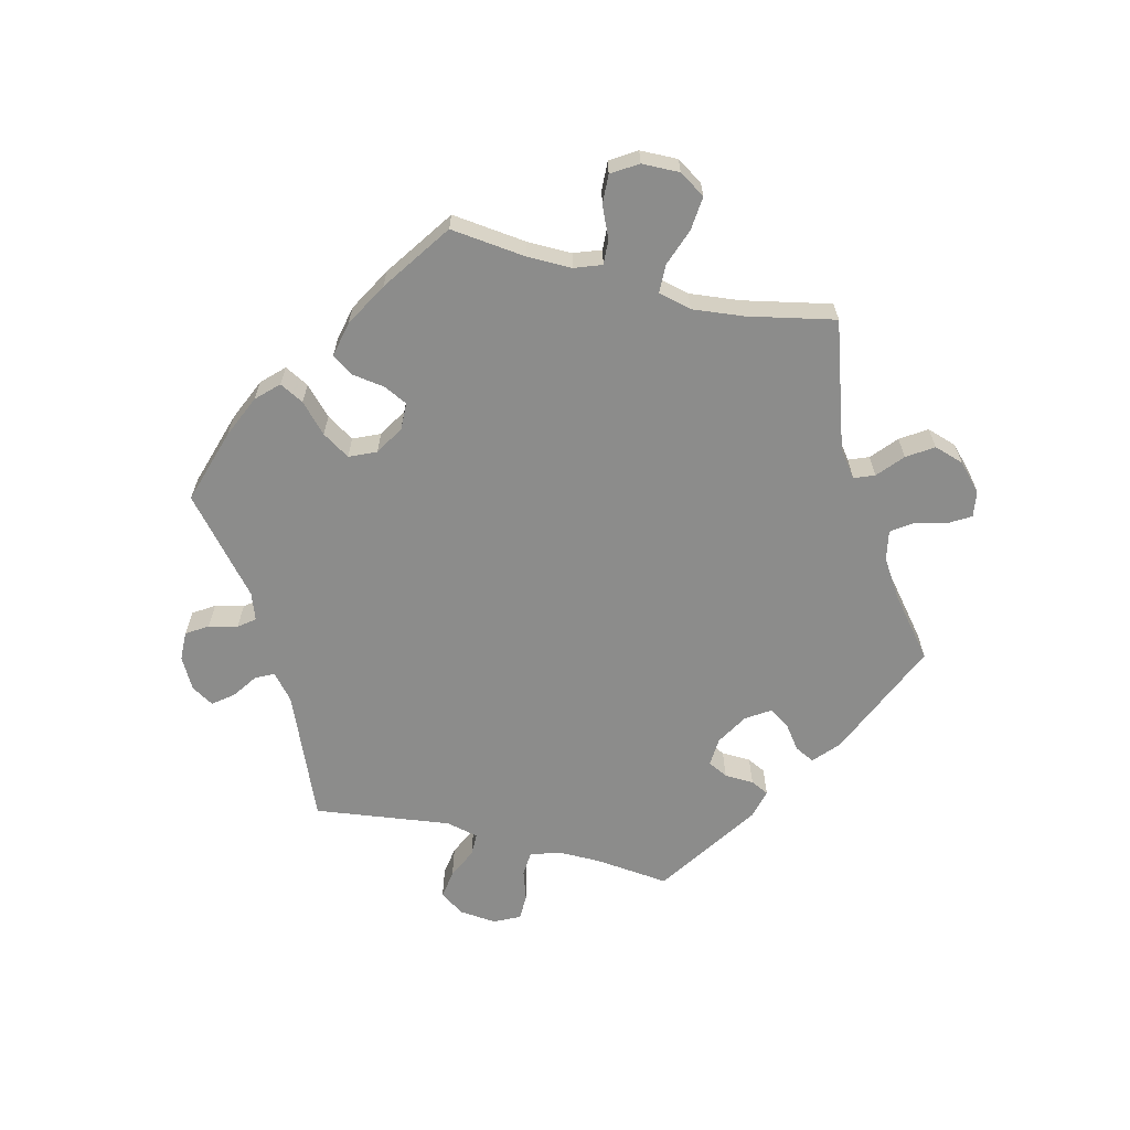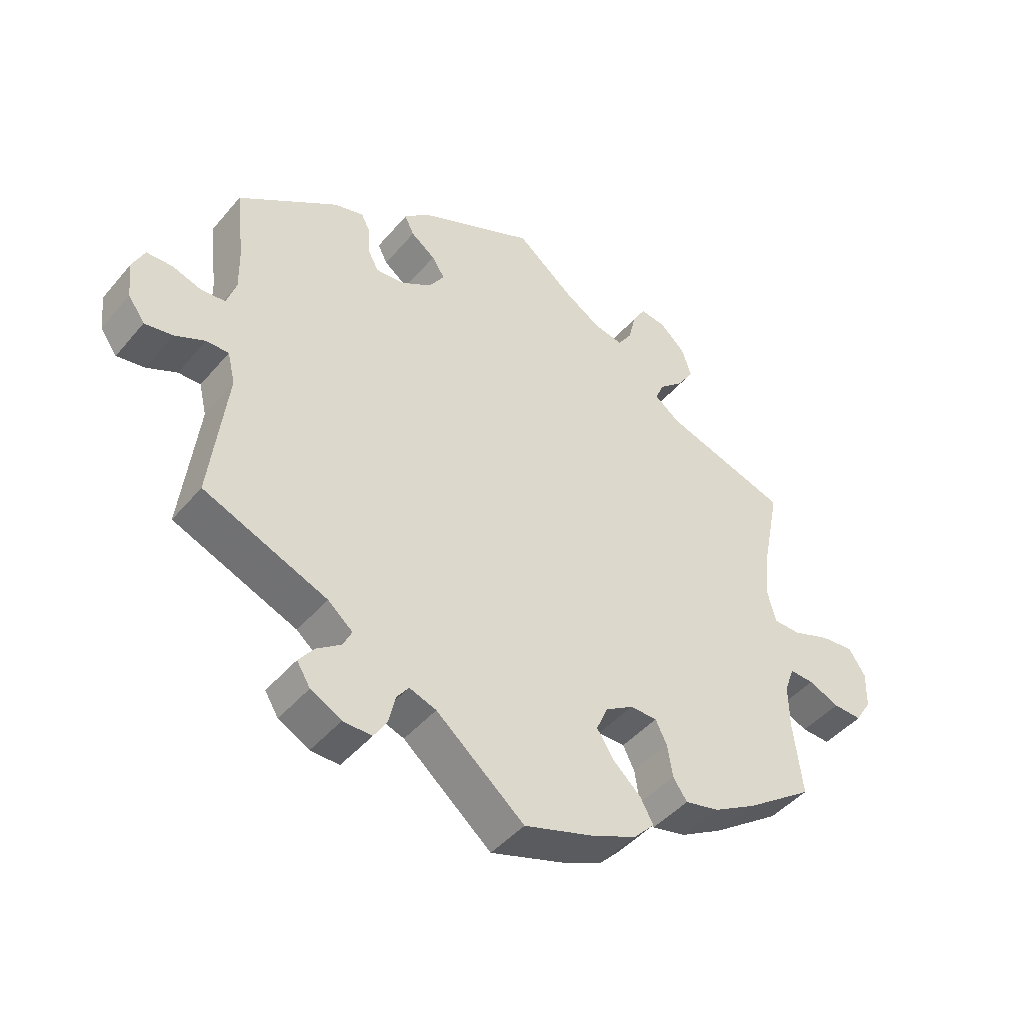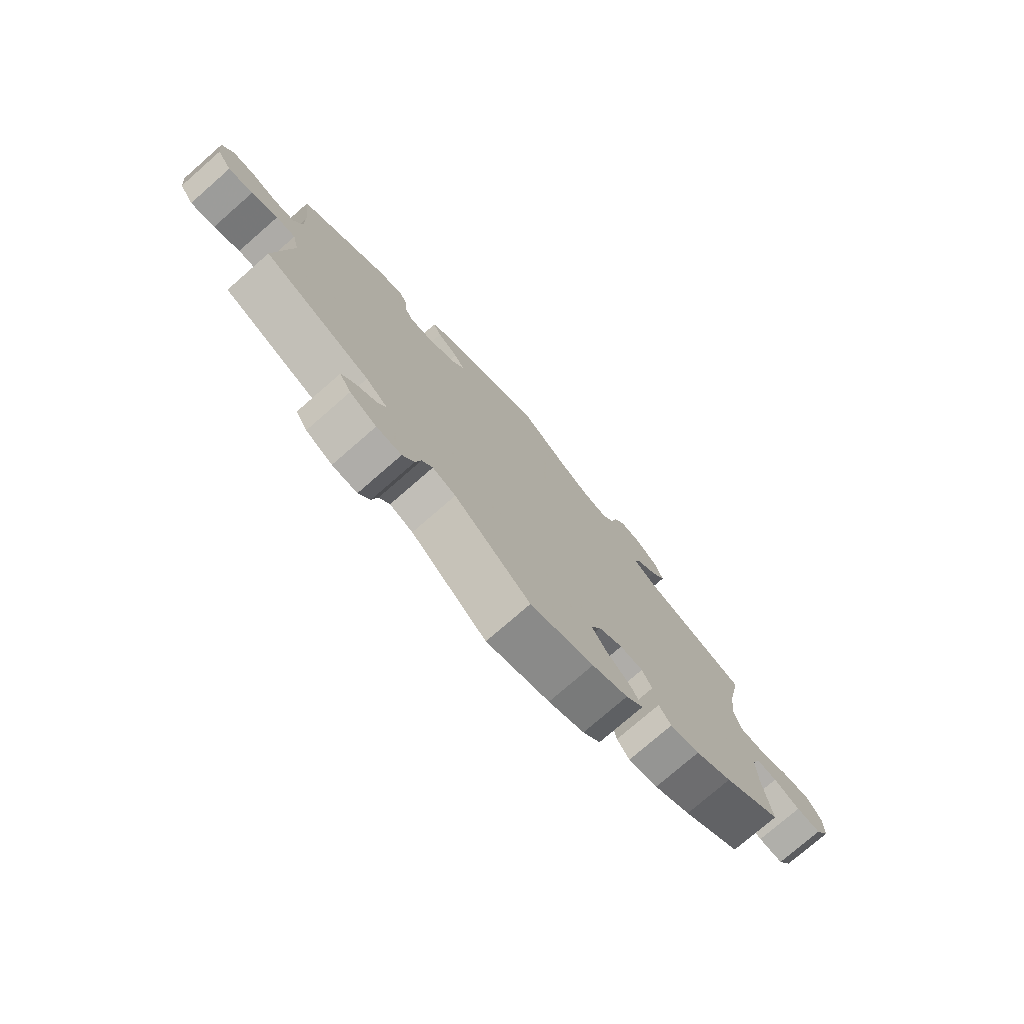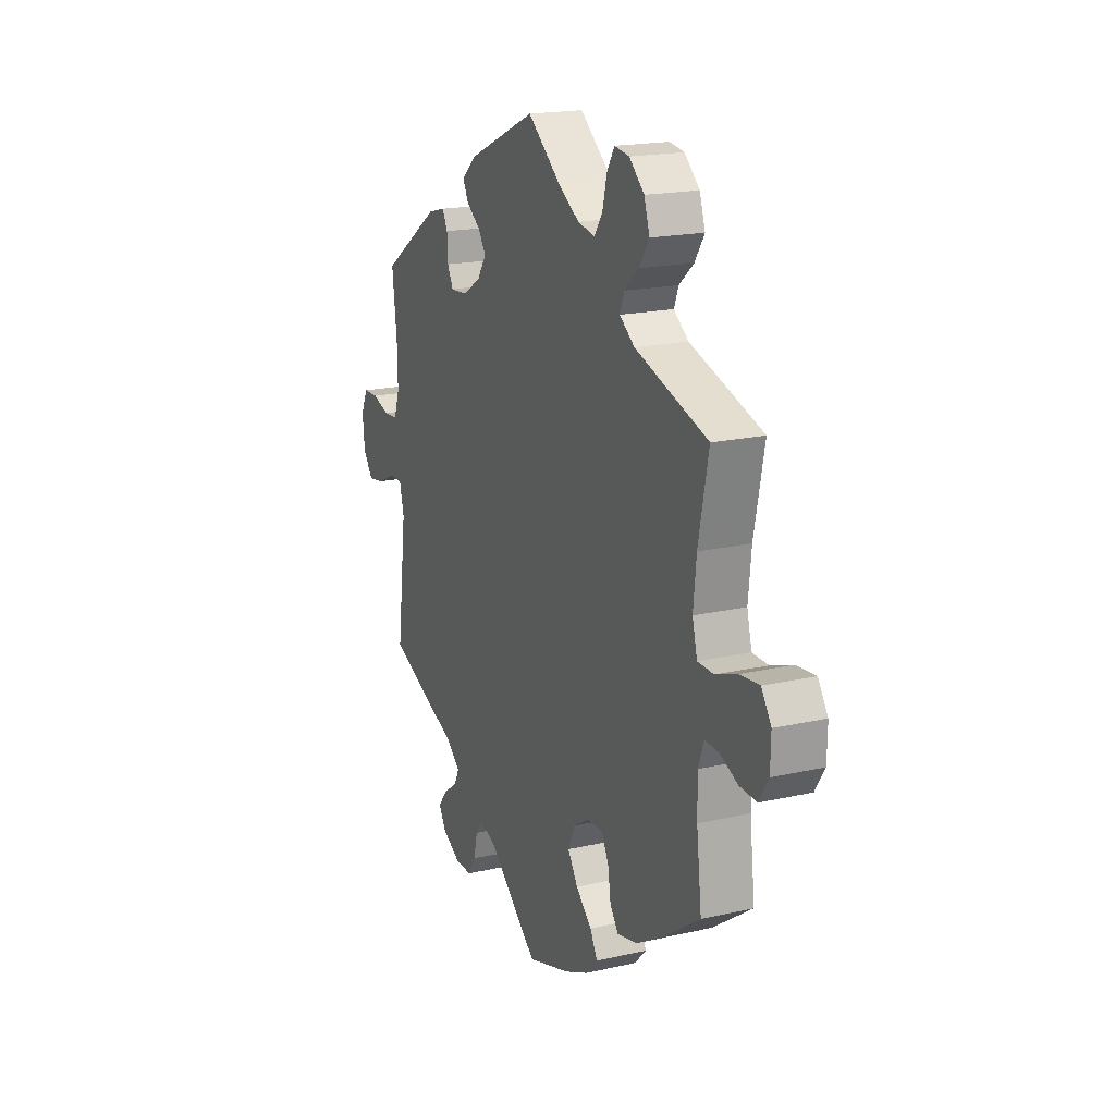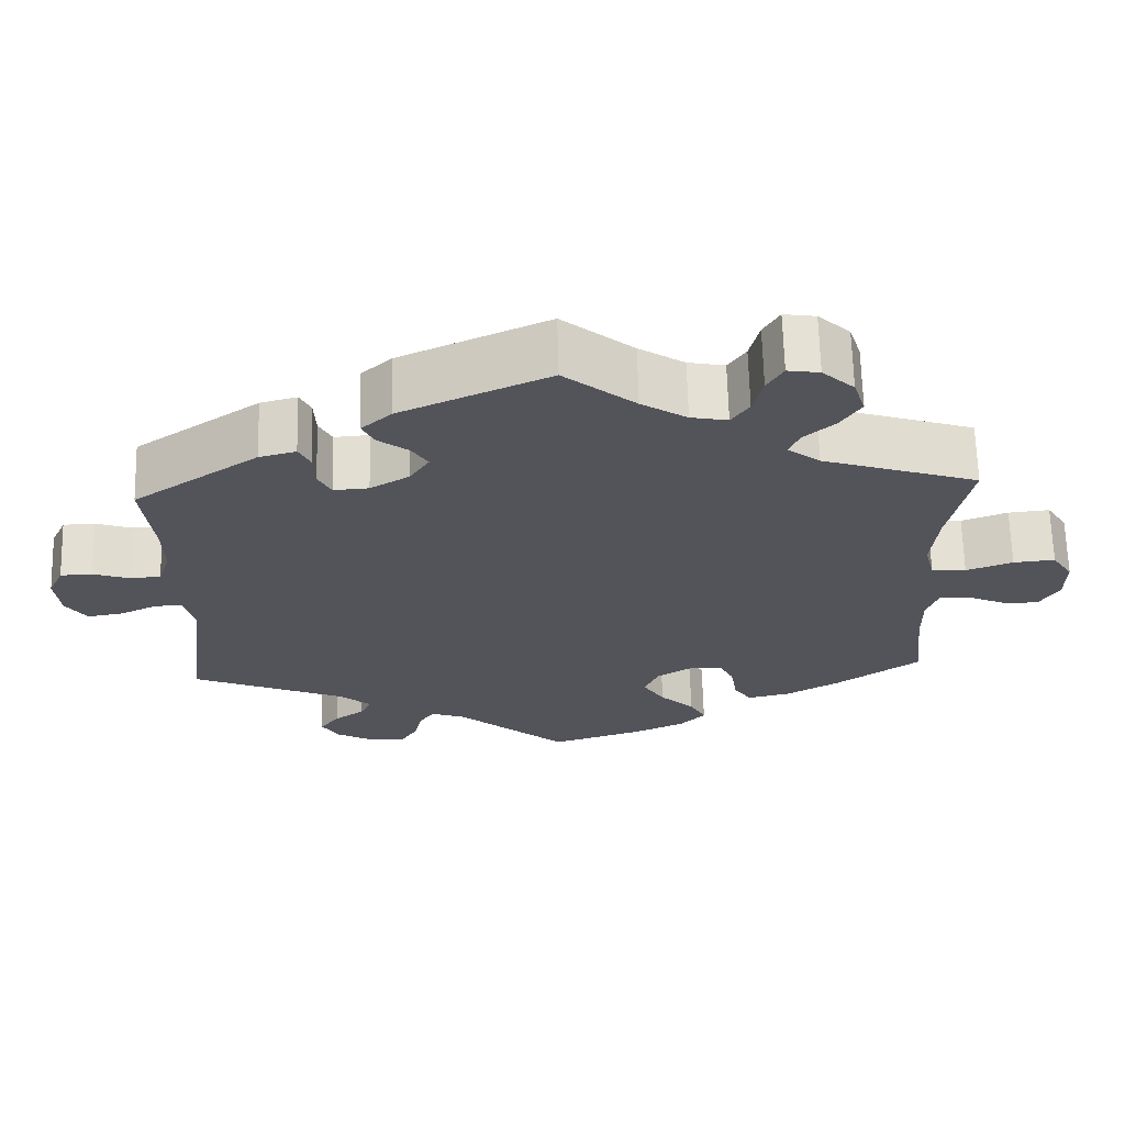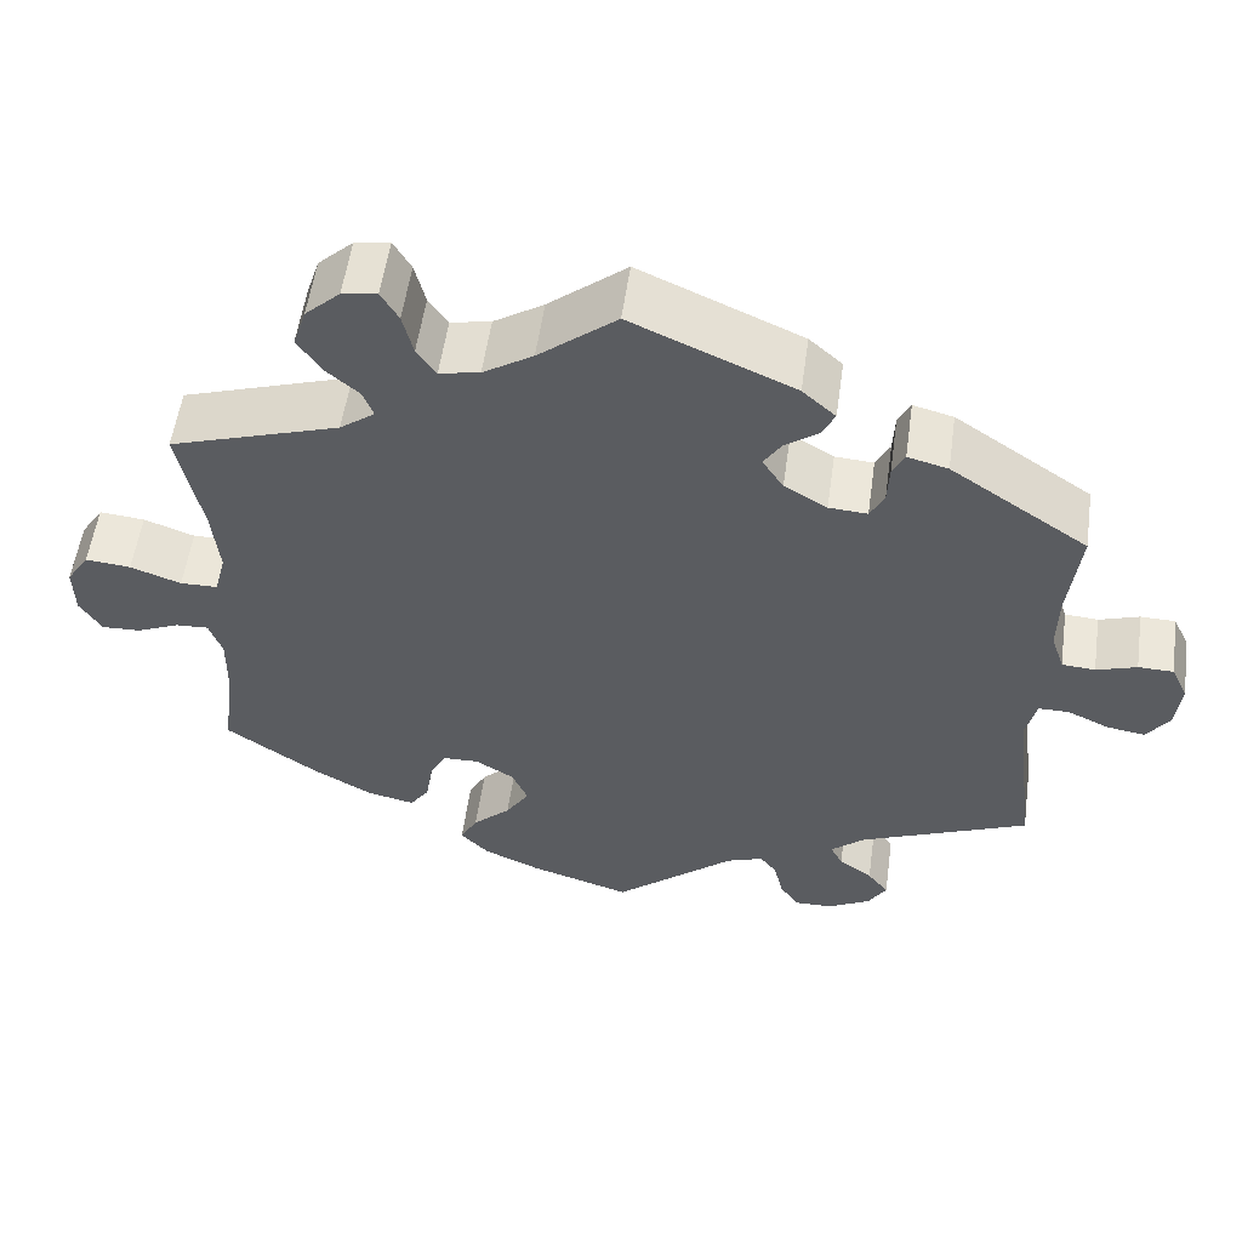
<metadata>
{"format":"obj","ext":"obj","renderer":"f3d","projection":"perspective","resolution":1024,"background":"white","views":[{"elev":-64.1,"azim":-103.6,"up":"+Y"},{"elev":-44.7,"azim":142.8,"up":"+Z"},{"elev":-76.4,"azim":131.1,"up":"+Z"},{"elev":18.5,"azim":-113.8,"up":"+Z"},{"elev":66.0,"azim":178.5,"up":"+Z"},{"elev":55.1,"azim":8.0,"up":"+Z"}]}
</metadata>
<code>
v -0.114 0.07 -0.542
v -0.179 0.07 -0.513
v -0.211 0.07 -0.48
v -0.191 0.07 -0.443
v -0.148 0.07 -0.403
v -0.121 0.07 -0.361
v -0.139 0.07 -0.32
v -0.183 0.07 -0.293
v -0.225 0.07 -0.294
v -0.243 0.07 -0.33
v -0.251 0.07 -0.381
v -0.273 0.07 -0.413
v -0.327 0.07 -0.401
v -0.394 0.07 -0.363
v -0.5 0.07 -0.289
v -0.486 0.07 -0.173
v -0.485 0.07 -0.105
v -0.5 0.07 -0.063
v -0.538 0.07 -0.065
v -0.586 0.07 -0.086
v -0.631 0.07 -0.088
v -0.656 0.07 -0.048
v -0.657 0.07 0.01
v -0.631 0.07 0.05
v -0.579 0.07 0.045
v -0.521 0.07 0.024
v -0.478 0.07 0.025
v -0.465 0.07 0.076
v -0.473 0.07 0.155
v -0.5 0.07 0.289
v -0.305 0.07 0.352
v -0.265 0.07 0.382
v -0.277 0.07 0.413
v -0.316 0.07 0.447
v -0.342 0.07 0.487
v -0.327 0.07 0.533
v -0.287 0.07 0.57
v -0.247 0.07 0.576
v -0.227 0.07 0.542
v -0.215 0.07 0.493
v -0.193 0.07 0.461
v -0.147 0.07 0.47
v -0.09 0.07 0.506
v -0.001 0.07 0.578
v 0.184 0.07 0.496
v 0.222 0.07 0.462
v 0.207 0.07 0.432
v 0.169 0.07 0.404
v 0.149 0.07 0.373
v 0.173 0.07 0.336
v 0.222 0.07 0.307
v 0.266 0.07 0.304
v 0.282 0.07 0.335
v 0.284 0.07 0.38
v 0.298 0.07 0.408
v 0.344 0.07 0.396
v 0.501 0.07 0.29
v 0.488 0.07 0.177
v 0.487 0.07 0.11
v 0.502 0.07 0.065
v 0.54 0.07 0.062
v 0.586 0.07 0.077
v 0.626 0.07 0.076
v 0.645 0.07 0.036
v 0.639 0.07 -0.021
v 0.613 0.07 -0.058
v 0.569 0.07 -0.051
v 0.522 0.07 -0.029
v 0.487 0.07 -0.029
v 0.475 0.07 -0.079
v 0.501 0.07 -0.289
v 0.308 0.07 -0.369
v 0.269 0.07 -0.402
v 0.283 0.07 -0.43
v 0.321 0.07 -0.457
v 0.345 0.07 -0.488
v 0.324 0.07 -0.522
v 0.276 0.07 -0.548
v 0.231 0.07 -0.549
v 0.21 0.07 -0.516
v 0.2 0.07 -0.472
v 0.181 0.07 -0.447
v 0.139 0.07 -0.462
v 0.001 0.07 -0.578
v -0.114 0 -0.542
v -0.179 0 -0.513
v -0.211 0 -0.48
v -0.191 0 -0.443
v -0.148 0 -0.403
v -0.121 0 -0.361
v -0.139 0 -0.32
v -0.183 0 -0.293
v -0.225 0 -0.294
v -0.243 0 -0.33
v -0.251 0 -0.381
v -0.273 0 -0.413
v -0.327 0 -0.401
v -0.394 0 -0.363
v -0.5 0 -0.289
v -0.486 0 -0.173
v -0.485 0 -0.105
v -0.5 0 -0.063
v -0.538 0 -0.065
v -0.586 0 -0.086
v -0.631 0 -0.088
v -0.656 0 -0.048
v -0.657 0 0.01
v -0.631 0 0.05
v -0.579 0 0.045
v -0.521 0 0.024
v -0.478 0 0.025
v -0.465 0 0.076
v -0.473 0 0.155
v -0.5 0 0.289
v -0.305 0 0.352
v -0.265 0 0.382
v -0.277 0 0.413
v -0.316 0 0.447
v -0.342 0 0.487
v -0.327 0 0.533
v -0.287 0 0.57
v -0.247 0 0.576
v -0.227 0 0.542
v -0.215 0 0.493
v -0.193 0 0.461
v -0.147 0 0.47
v -0.09 0 0.506
v -0.001 0 0.578
v 0.184 0 0.496
v 0.222 0 0.462
v 0.207 0 0.432
v 0.169 0 0.404
v 0.149 0 0.373
v 0.173 0 0.336
v 0.222 0 0.307
v 0.266 0 0.304
v 0.282 0 0.335
v 0.284 0 0.38
v 0.298 0 0.408
v 0.344 0 0.396
v 0.501 0 0.29
v 0.488 0 0.177
v 0.487 0 0.11
v 0.502 0 0.065
v 0.54 0 0.062
v 0.586 0 0.077
v 0.626 0 0.076
v 0.645 0 0.036
v 0.639 0 -0.021
v 0.613 0 -0.058
v 0.569 0 -0.051
v 0.522 0 -0.029
v 0.487 0 -0.029
v 0.475 0 -0.079
v 0.501 0 -0.289
v 0.308 0 -0.369
v 0.269 0 -0.402
v 0.283 0 -0.43
v 0.321 0 -0.457
v 0.345 0 -0.488
v 0.324 0 -0.522
v 0.276 0 -0.548
v 0.231 0 -0.549
v 0.21 0 -0.516
v 0.2 0 -0.472
v 0.181 0 -0.447
v 0.139 0 -0.462
v 0.001 0 -0.578
f 83 84 1 2
f 82 83 2 3
f 78 79 80 81
f 78 81 82
f 77 78 82
f 74 75 76 77
f 73 74 77 82
f 72 73 82 3
f 70 71 72 3
f 65 66 67 68
f 65 68 69
f 64 65 69
f 61 62 63 64
f 60 61 64 69
f 59 60 69 70
f 55 56 57 58
f 53 54 55 58
f 52 53 58 59
f 51 52 59 70
f 45 46 47 48
f 43 44 45 48
f 42 43 48 49
f 41 42 49 50
f 37 38 39 40
f 37 40 41
f 36 37 41
f 33 34 35 36
f 33 36 41
f 32 33 41 50
f 29 30 31
f 28 29 31 32
f 27 28 32 50
f 23 24 25 26
f 23 26 27
f 22 23 27
f 19 20 21 22
f 18 19 22 27
f 17 18 27 50
f 13 14 15 16
f 10 11 12 13
f 9 10 13 16
f 8 9 16 17
f 70 3 4 5
f 70 5 6
f 51 70 6 7
f 17 50 51
f 7 8 17 51
f 86 85 168 167
f 87 86 167 166
f 165 164 163 162
f 166 165 162
f 166 162 161
f 161 160 159 158
f 166 161 158 157
f 87 166 157 156
f 87 156 155 154
f 152 151 150 149
f 153 152 149
f 153 149 148
f 148 147 146 145
f 153 148 145 144
f 154 153 144 143
f 142 141 140 139
f 142 139 138 137
f 143 142 137 136
f 154 143 136 135
f 132 131 130 129
f 132 129 128 127
f 133 132 127 126
f 134 133 126 125
f 124 123 122 121
f 125 124 121
f 125 121 120
f 120 119 118 117
f 125 120 117
f 134 125 117 116
f 115 114 113
f 116 115 113 112
f 134 116 112 111
f 110 109 108 107
f 111 110 107
f 111 107 106
f 106 105 104 103
f 111 106 103 102
f 134 111 102 101
f 100 99 98 97
f 97 96 95 94
f 100 97 94 93
f 101 100 93 92
f 89 88 87 154
f 90 89 154
f 91 90 154 135
f 135 134 101
f 135 101 92 91
f 1 85 86 2
f 2 86 87 3
f 3 87 88 4
f 4 88 89 5
f 5 89 90 6
f 6 90 91 7
f 7 91 92 8
f 8 92 93 9
f 9 93 94 10
f 10 94 95 11
f 11 95 96 12
f 12 96 97 13
f 13 97 98 14
f 14 98 99 15
f 15 99 100 16
f 16 100 101 17
f 17 101 102 18
f 18 102 103 19
f 19 103 104 20
f 20 104 105 21
f 21 105 106 22
f 22 106 107 23
f 23 107 108 24
f 24 108 109 25
f 25 109 110 26
f 26 110 111 27
f 27 111 112 28
f 28 112 113 29
f 29 113 114 30
f 30 114 115 31
f 31 115 116 32
f 32 116 117 33
f 33 117 118 34
f 34 118 119 35
f 35 119 120 36
f 36 120 121 37
f 37 121 122 38
f 38 122 123 39
f 39 123 124 40
f 40 124 125 41
f 41 125 126 42
f 42 126 127 43
f 43 127 128 44
f 44 128 129 45
f 45 129 130 46
f 46 130 131 47
f 47 131 132 48
f 48 132 133 49
f 49 133 134 50
f 50 134 135 51
f 51 135 136 52
f 52 136 137 53
f 53 137 138 54
f 54 138 139 55
f 55 139 140 56
f 56 140 141 57
f 57 141 142 58
f 58 142 143 59
f 59 143 144 60
f 60 144 145 61
f 61 145 146 62
f 62 146 147 63
f 63 147 148 64
f 64 148 149 65
f 65 149 150 66
f 66 150 151 67
f 67 151 152 68
f 68 152 153 69
f 69 153 154 70
f 70 154 155 71
f 71 155 156 72
f 72 156 157 73
f 73 157 158 74
f 74 158 159 75
f 75 159 160 76
f 76 160 161 77
f 77 161 162 78
f 78 162 163 79
f 79 163 164 80
f 80 164 165 81
f 81 165 166 82
f 82 166 167 83
f 83 167 168 84
f 84 168 85 1

</code>
